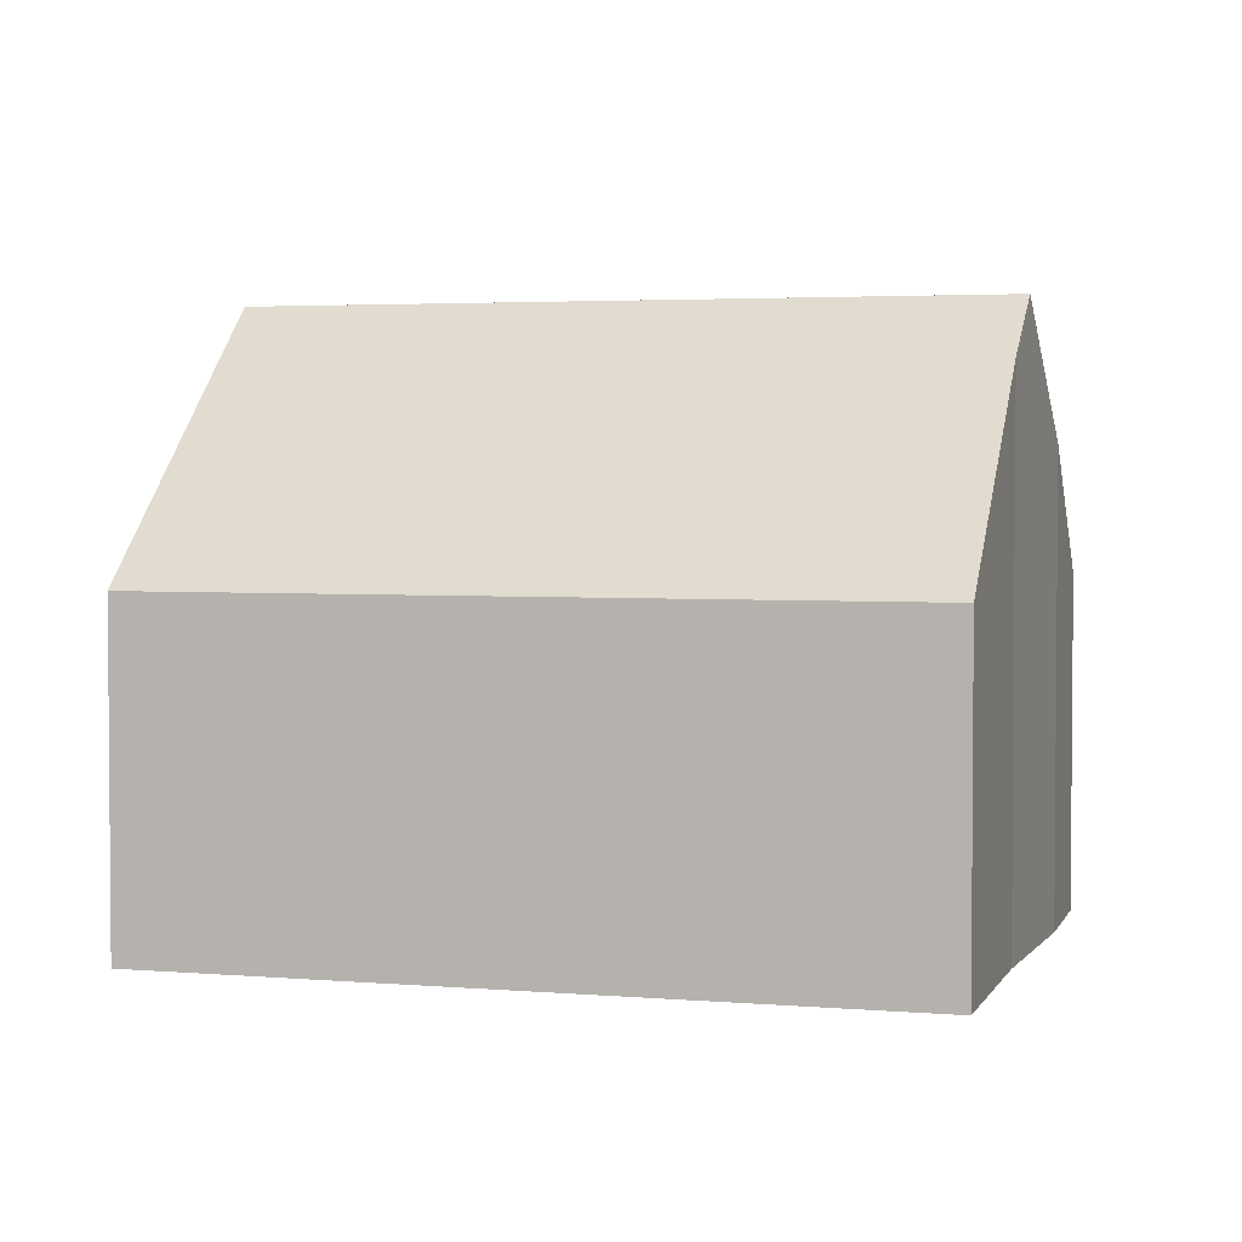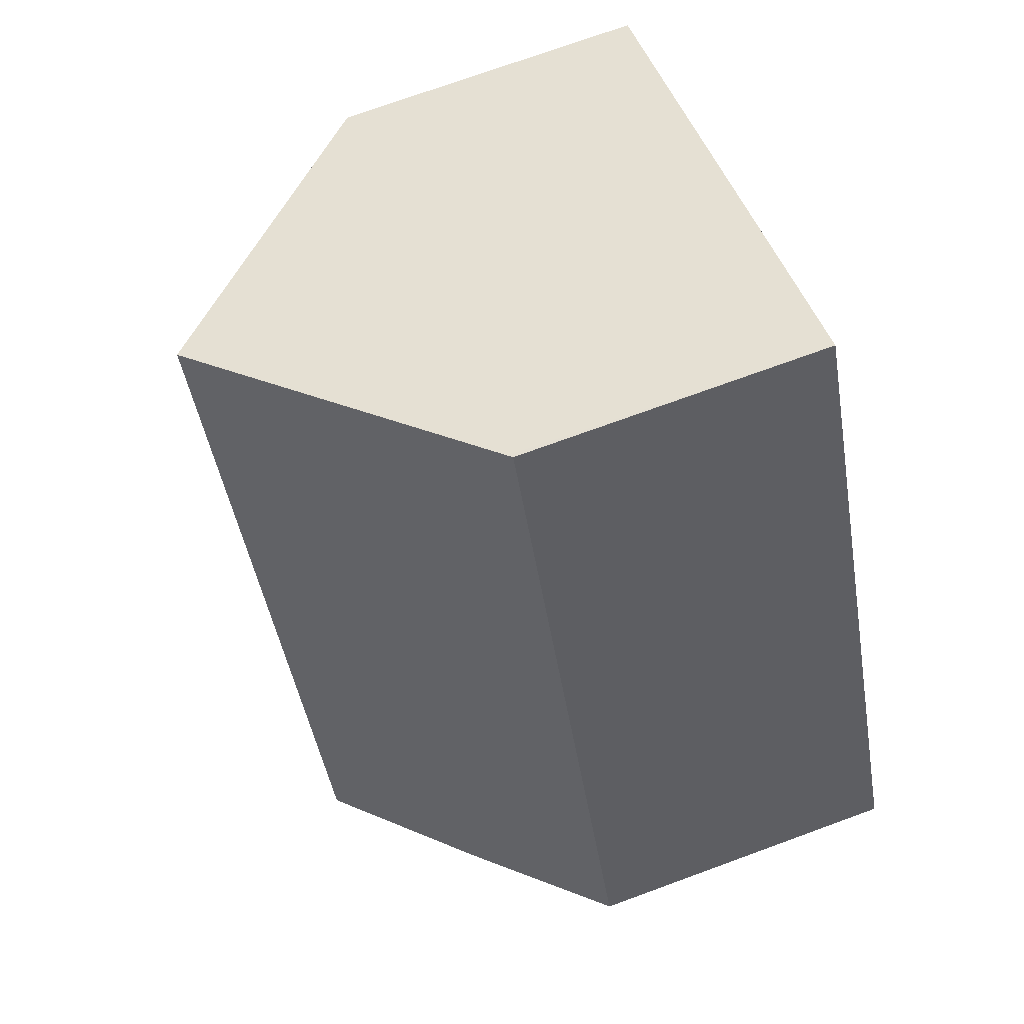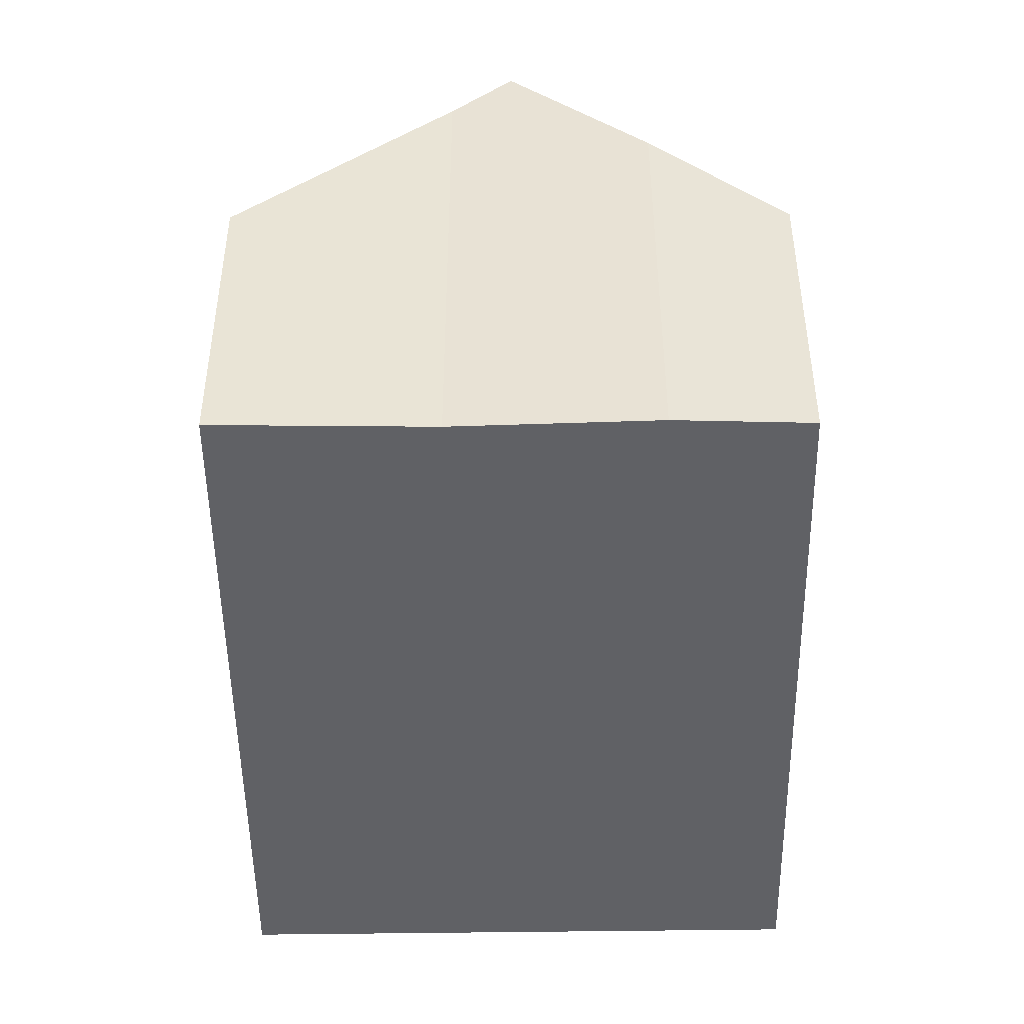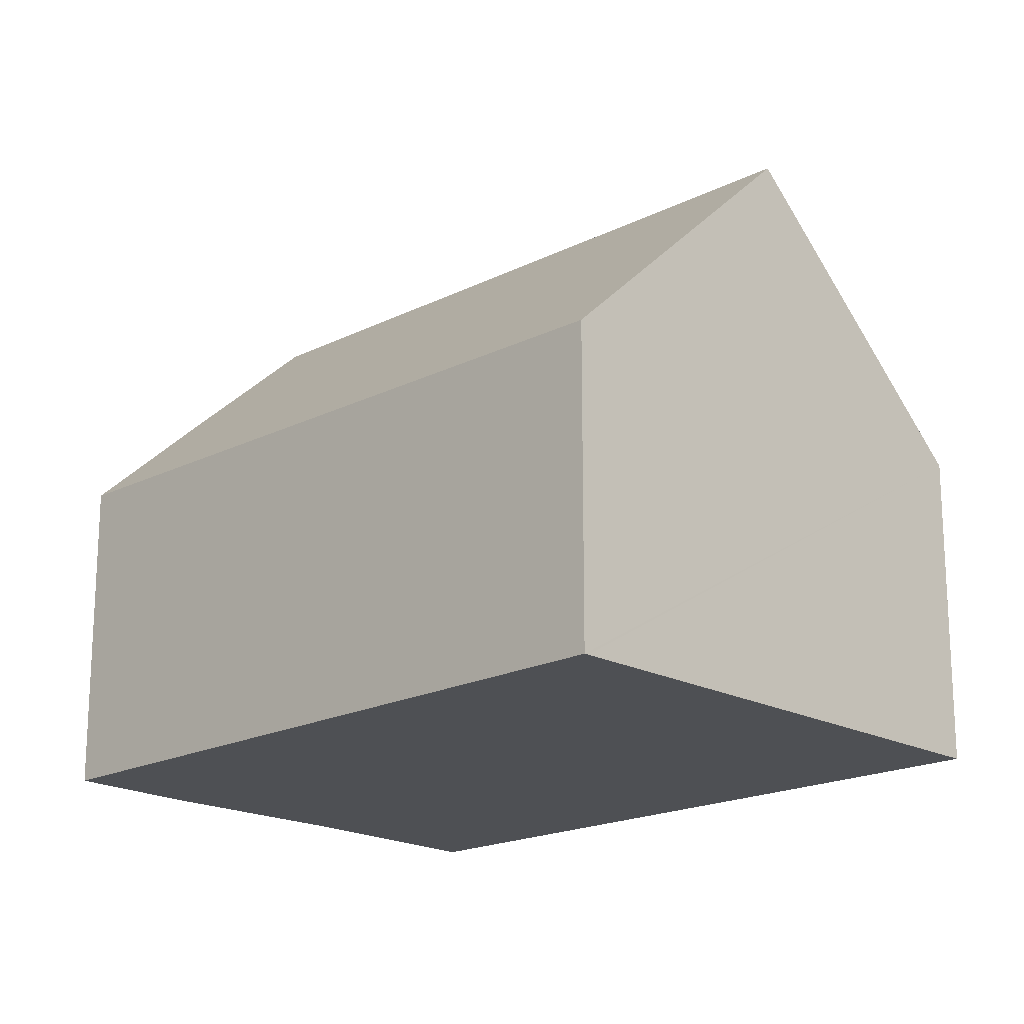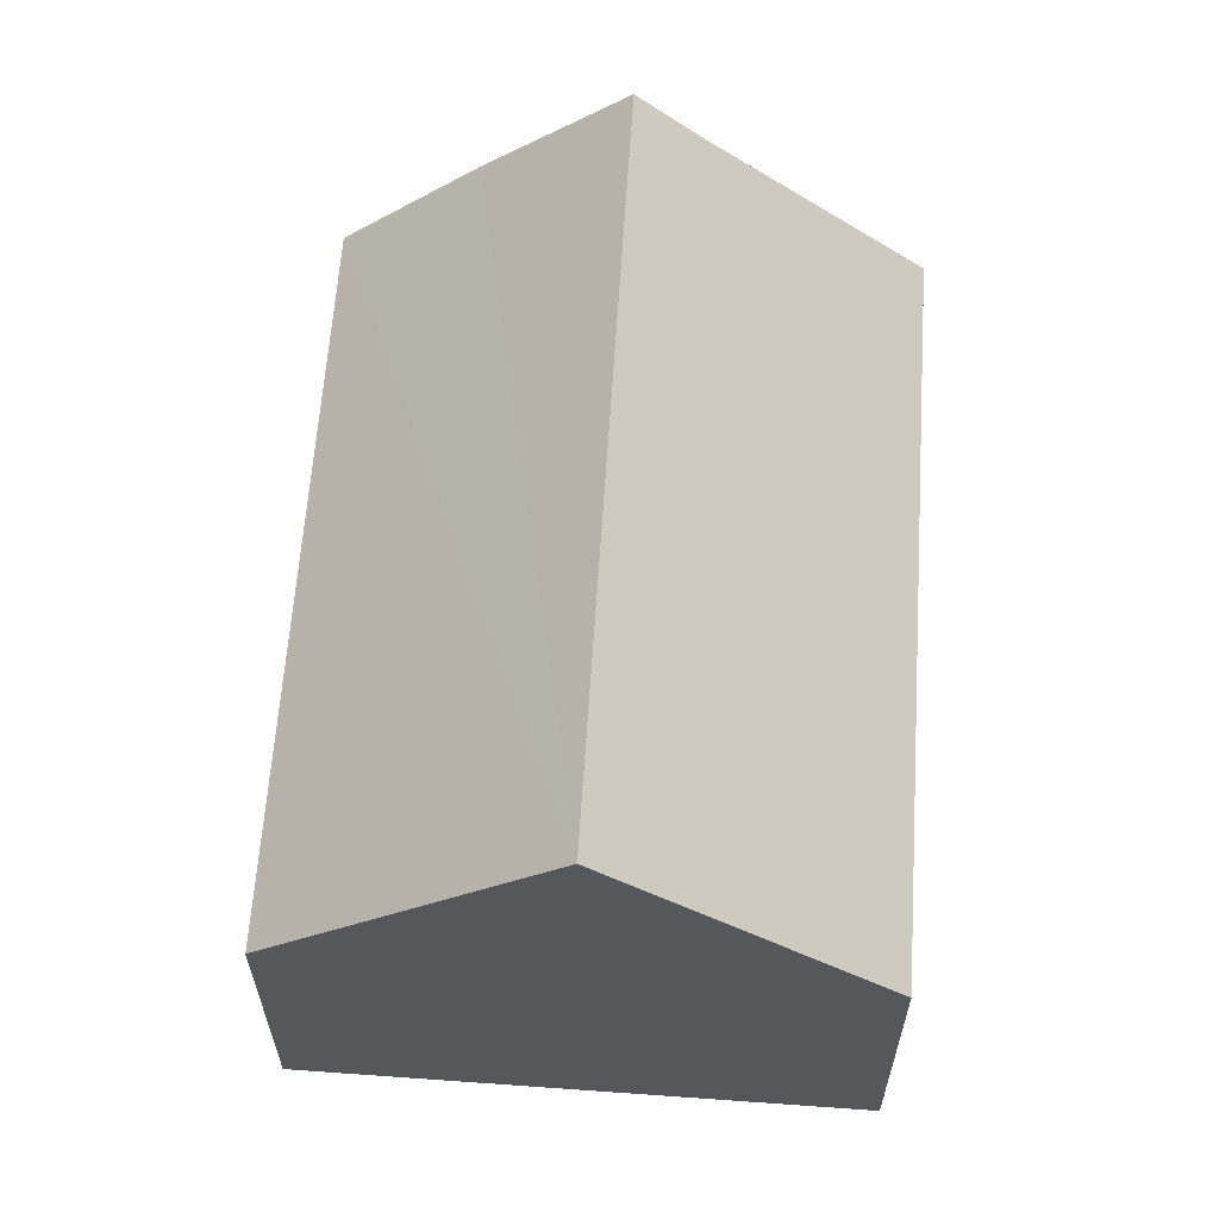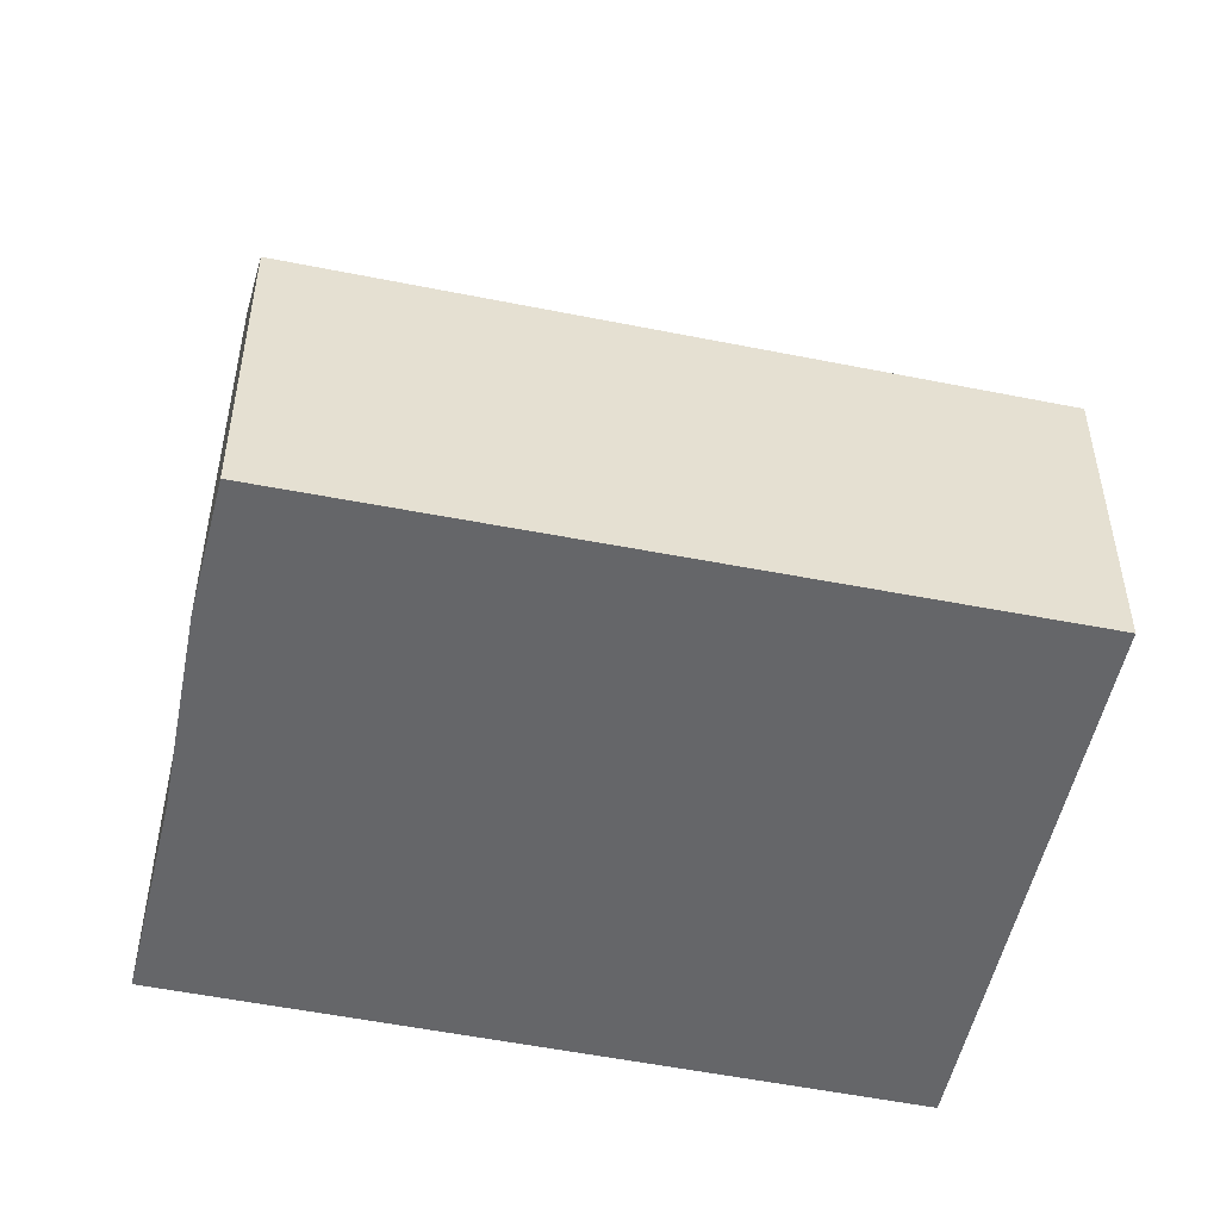
<metadata>
{"format":"obj","ext":"obj","renderer":"f3d","projection":"perspective","resolution":1024,"background":"white","views":[{"elev":3.1,"azim":134.8,"up":"+Y"},{"elev":72.9,"azim":-110.1,"up":"+Z"},{"elev":-47.8,"azim":-151.5,"up":"+Y"},{"elev":-18.8,"azim":-18.2,"up":"+Y"},{"elev":63.1,"azim":31.7,"up":"+Y"},{"elev":-51.8,"azim":-74.5,"up":"+Y"}]}
</metadata>
<code>
v  10.85 10.55 9.469
v  5.538 9.523 -2.913
v  4.515 10.55 -2.408
v  9.054 5.904 -4.866
v  15.42 5.904 7.081
v  2.173 8.199 -1.25
v  0 5.945 3.64e-16
v  6.255 5.889 11.86
v  6.181 5.814 11.9
v  6.181 -7.288e-16 11.9
v  6.255 -7.265e-16 11.86
v  10.85 -5.798e-16 9.469
v  15.42 -4.336e-16 7.081
v  9.054 2.98e-16 -4.866
v  5.538 1.784e-16 -2.913
v  2.173 7.654e-17 -1.25
v  4.515 1.474e-16 -2.408
v  0 0 0
g defaultobject
f 1 2 3
f 2 1 4
f 4 1 5
f 6 1 3
f 1 6 7
f 1 7 8
f 8 7 9
f 10 8 9
f 8 10 1
f 1 10 5
f 5 10 11
f 5 11 12
f 5 12 13
f 13 4 5
f 4 13 14
f 4 15 2
f 15 4 14
f 2 6 3
f 6 2 15
f 6 15 16
f 16 15 17
f 16 7 6
f 7 16 18
f 18 9 7
f 9 18 10
f 12 14 13
f 14 12 11
f 14 11 10
f 14 10 15
f 15 10 18
f 15 18 17
f 17 18 16

</code>
